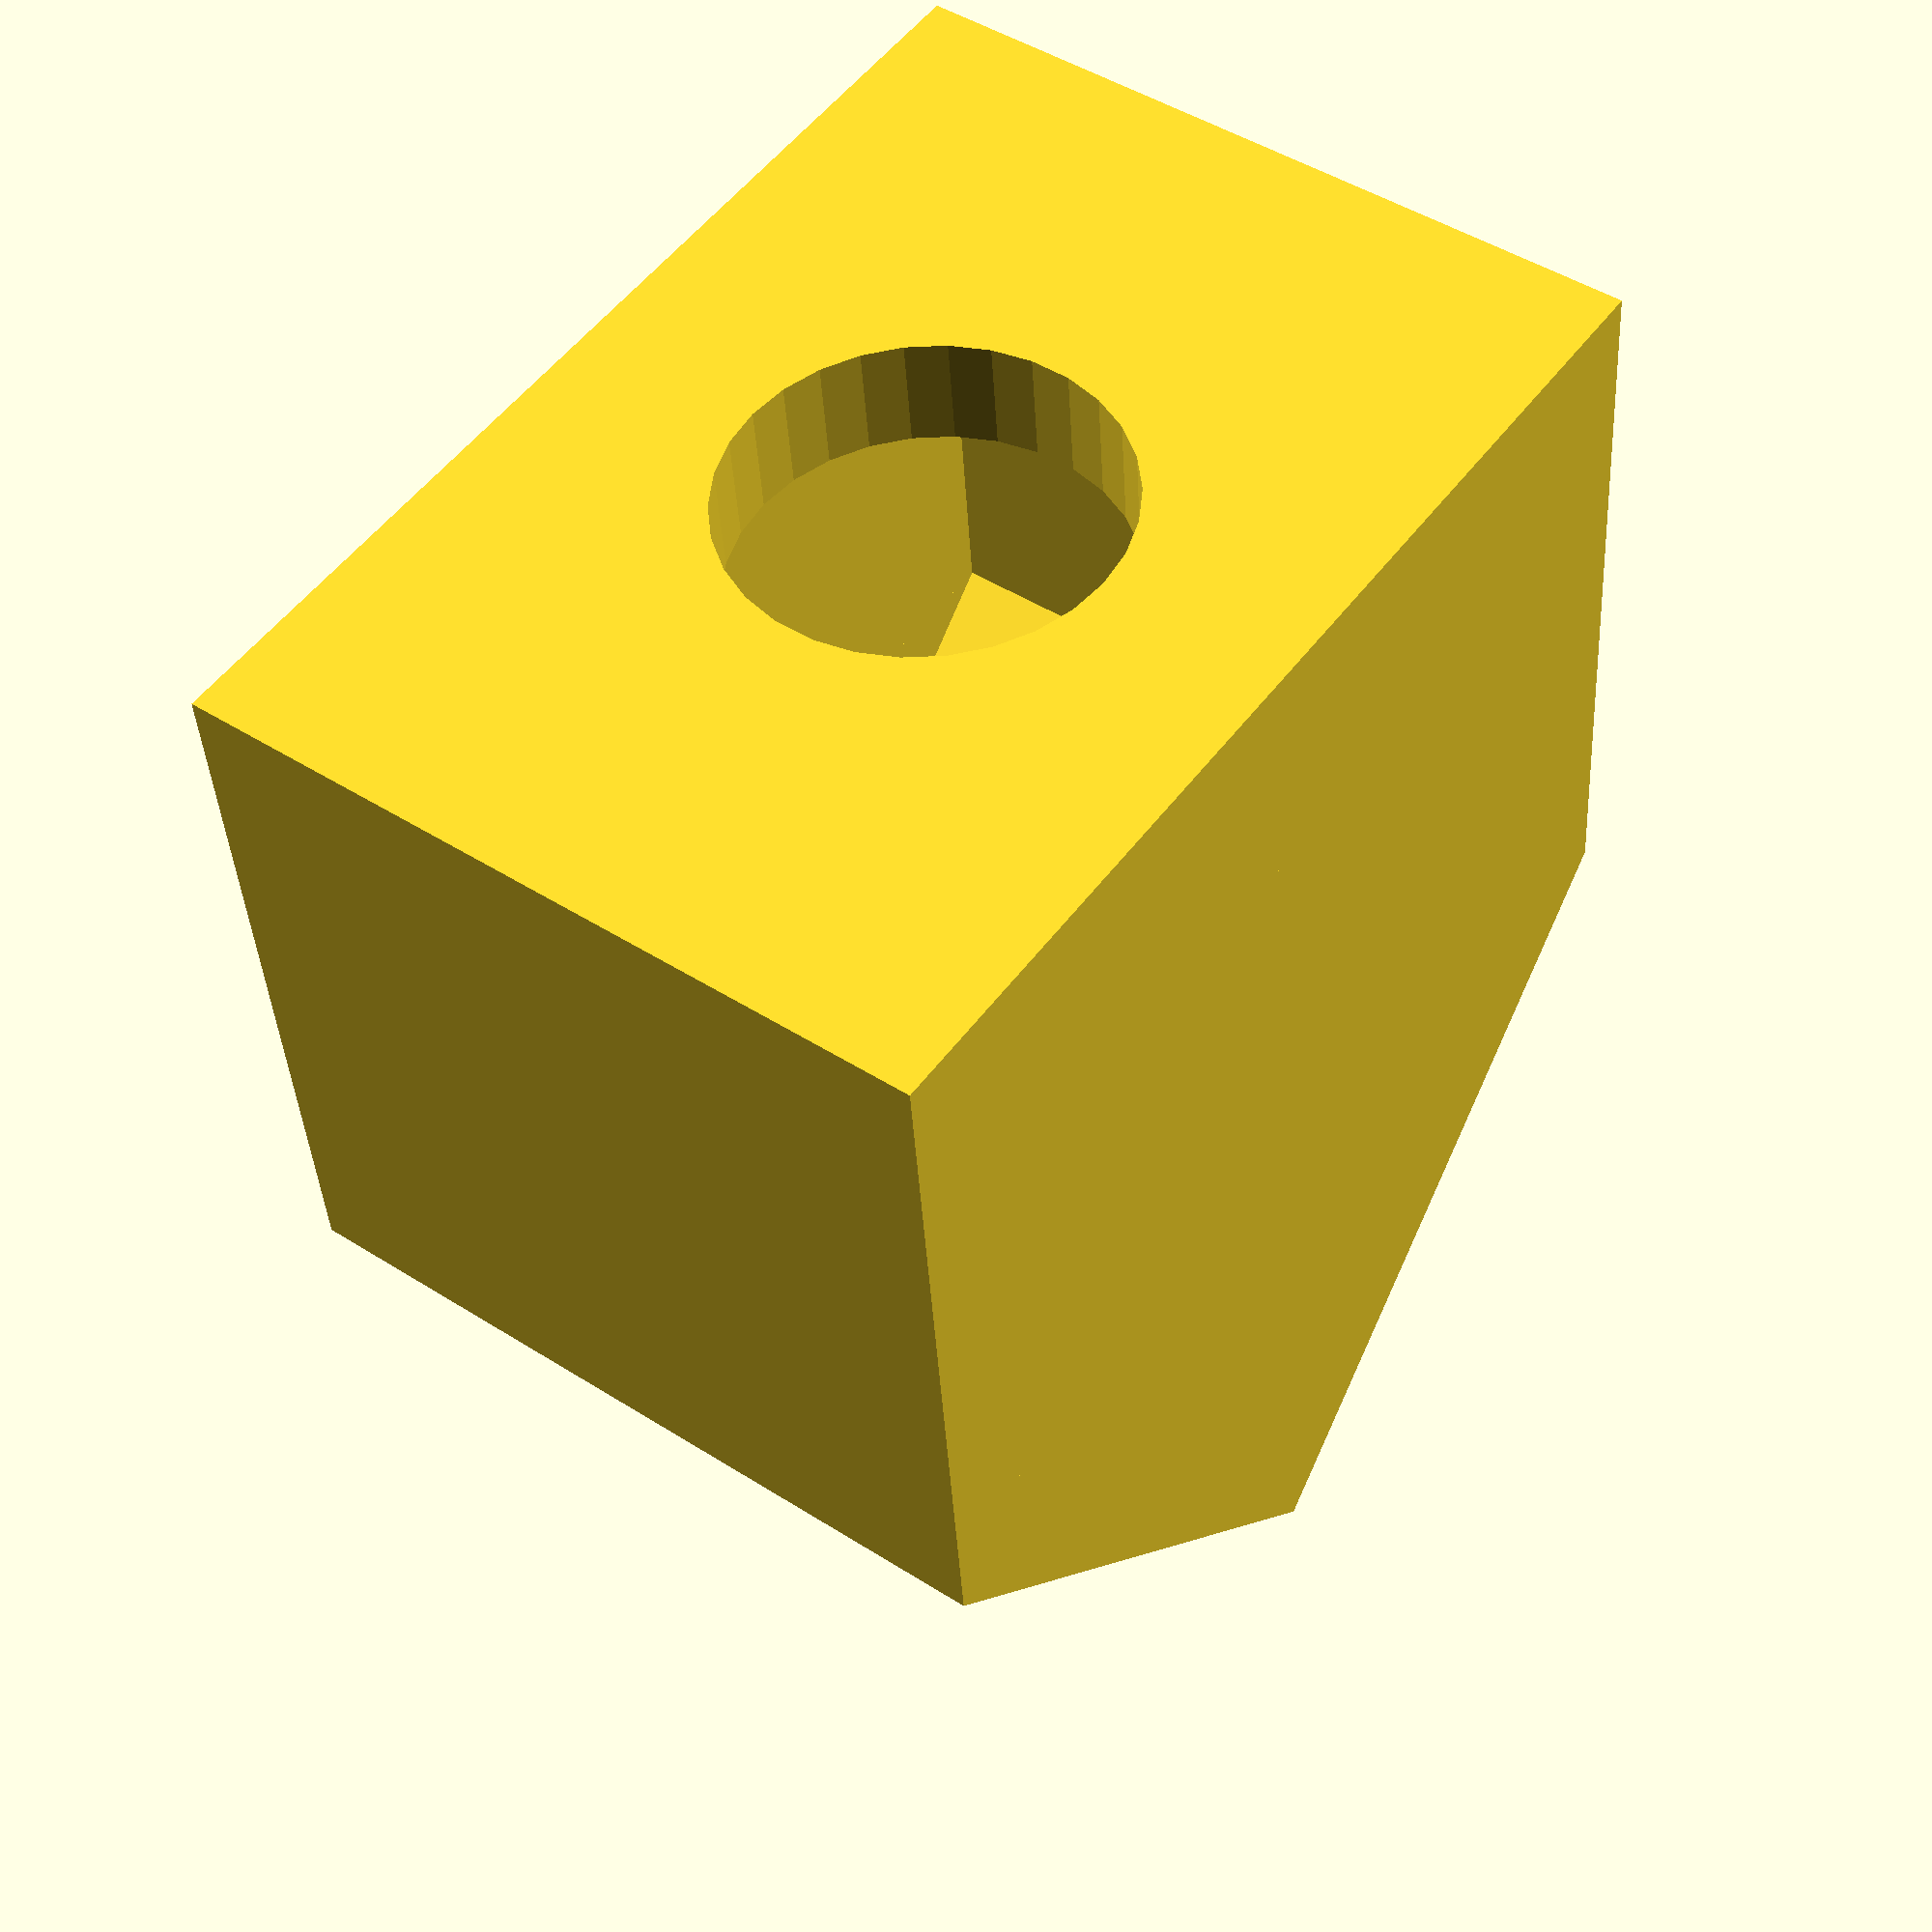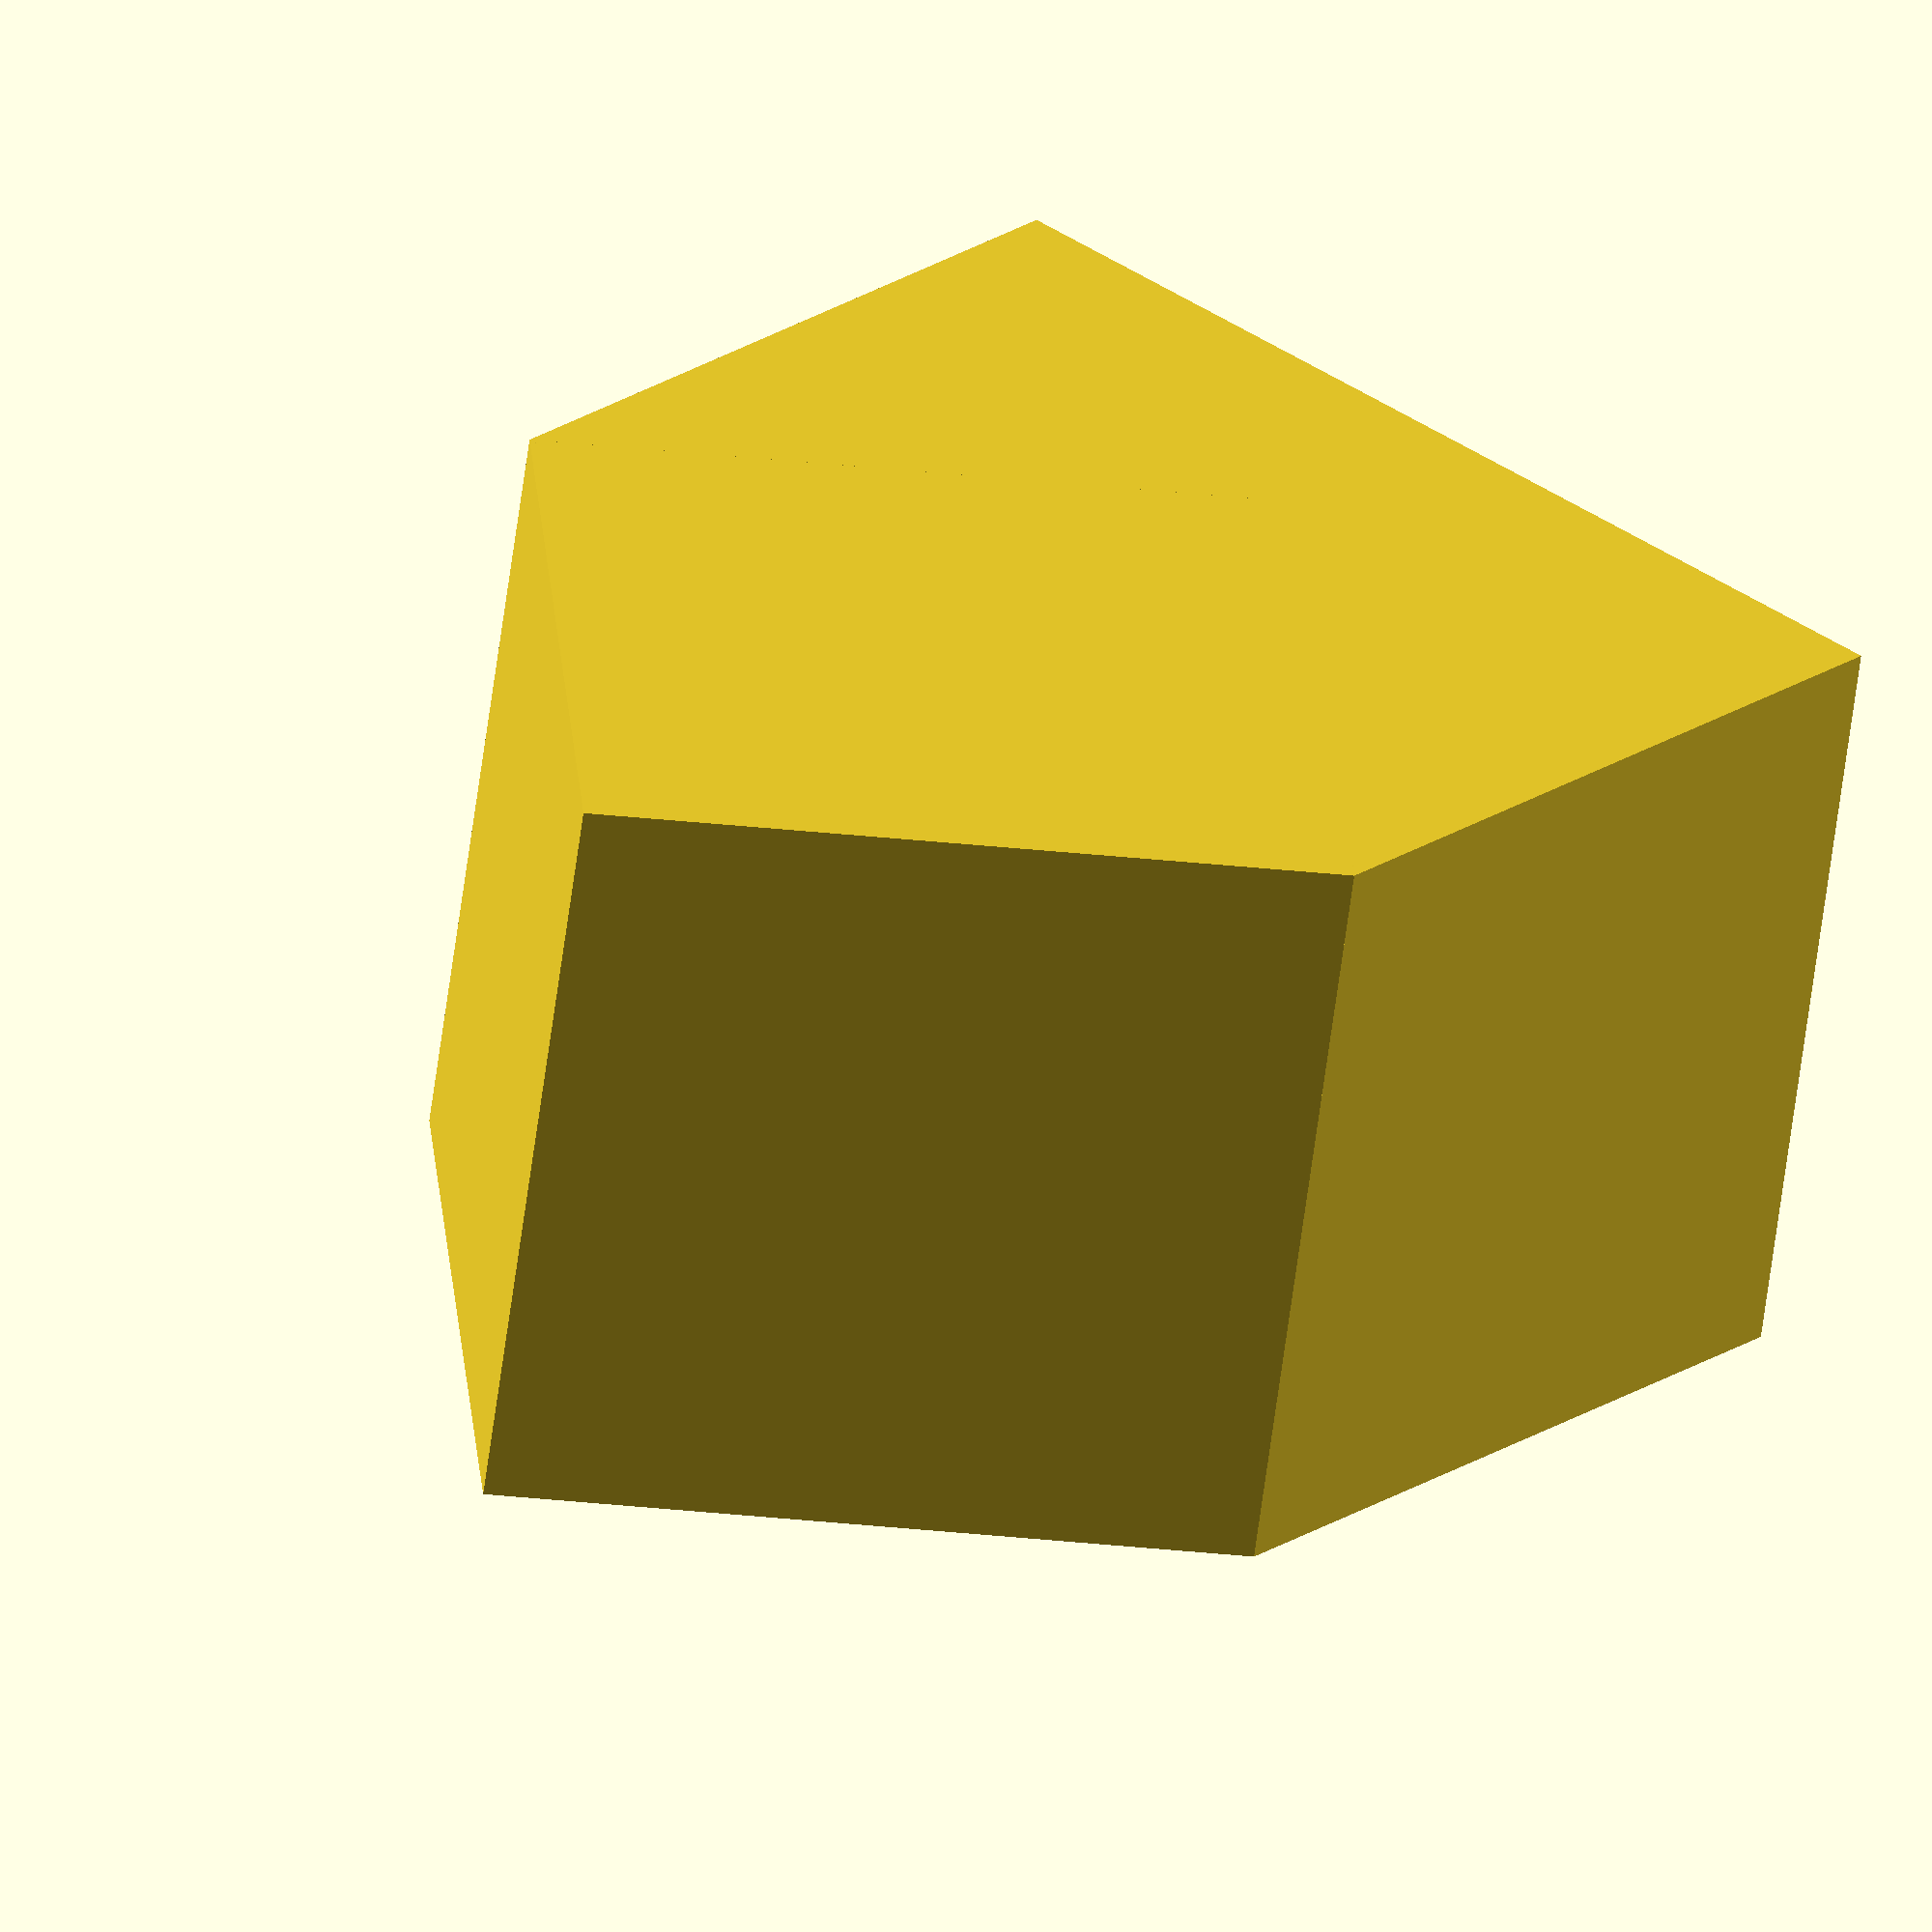
<openscad>

module shape() {
	union() 
	{
	cube([50,d,50], center=true);

	d = sqrt(2*50*50);
	echo(d);

	translate([25,-d/2, -25])
		rotate([0,0,45])
			cube([50, 50, 50], center=false);
	}
}

shell_th = [0.7, 0.8, 0.8];

difference()
{
	difference()
	{
		shape();
		scale(shell_th)
			shape();
	}
	translate([-75, 0, 0])
	rotate([0, 90, 0])
		cylinder(d=25, h=100);
}
</openscad>
<views>
elev=133.5 azim=264.6 roll=233.9 proj=p view=solid
elev=61.8 azim=49.0 roll=172.6 proj=o view=solid
</views>
